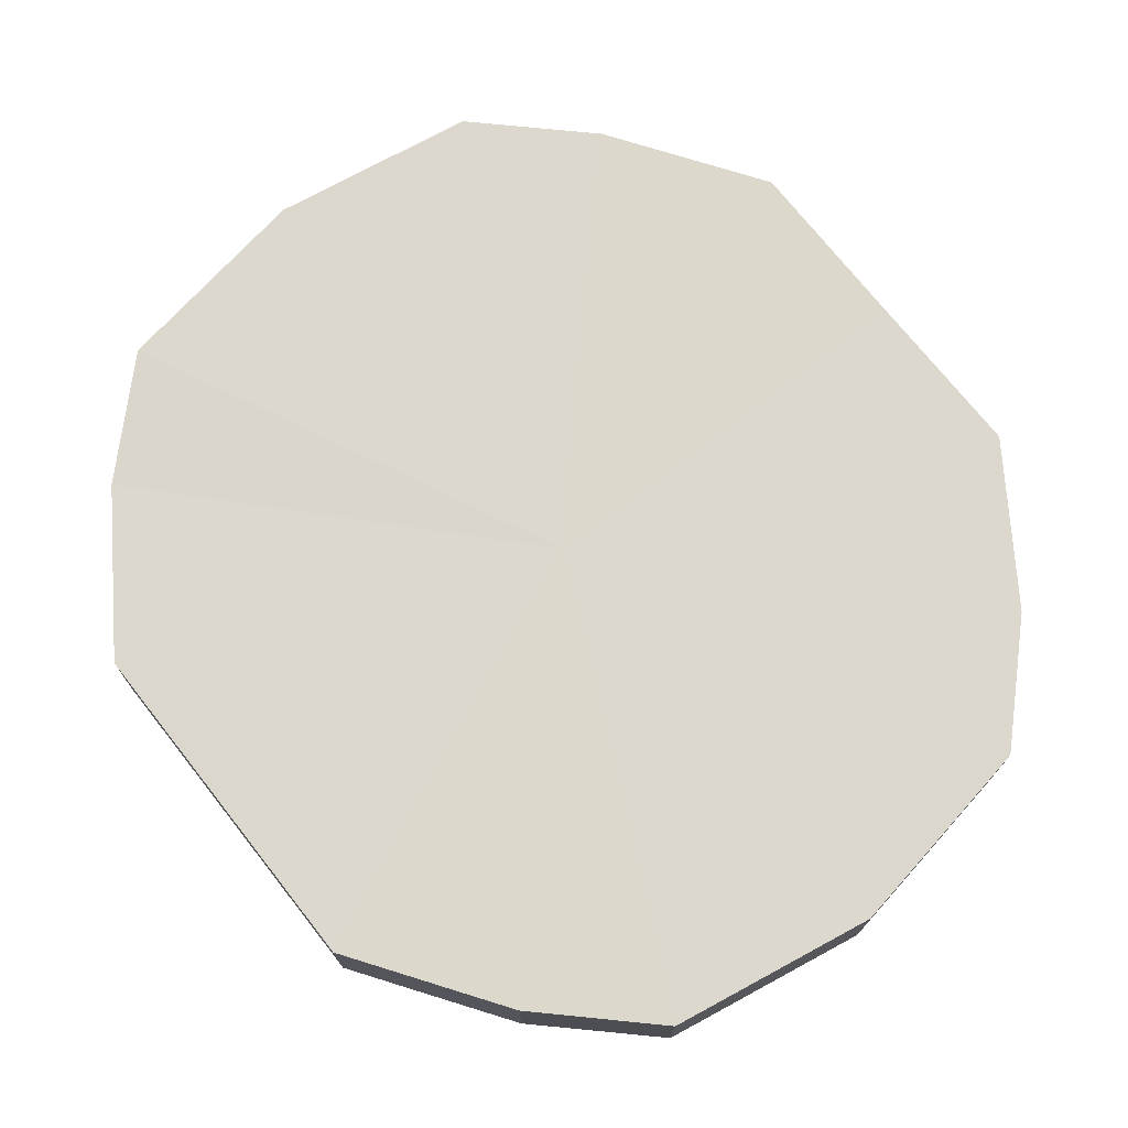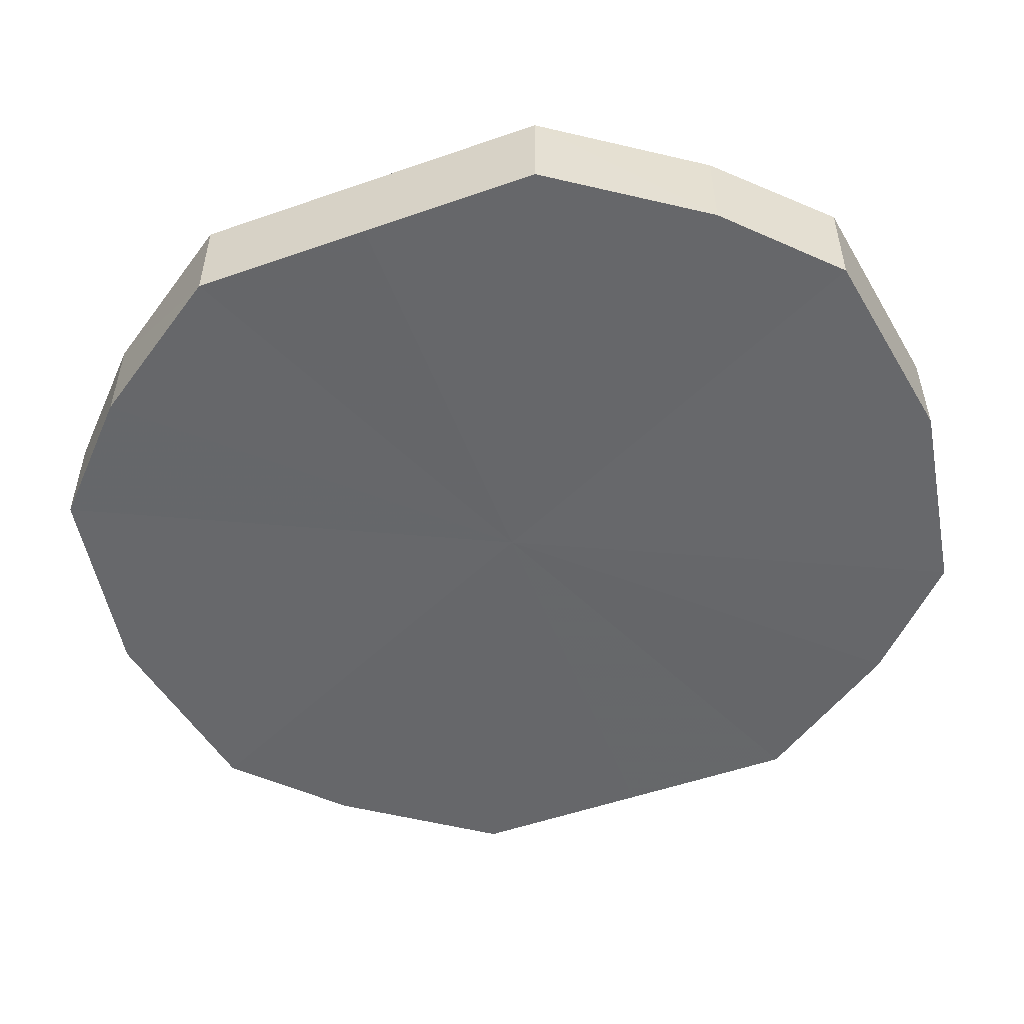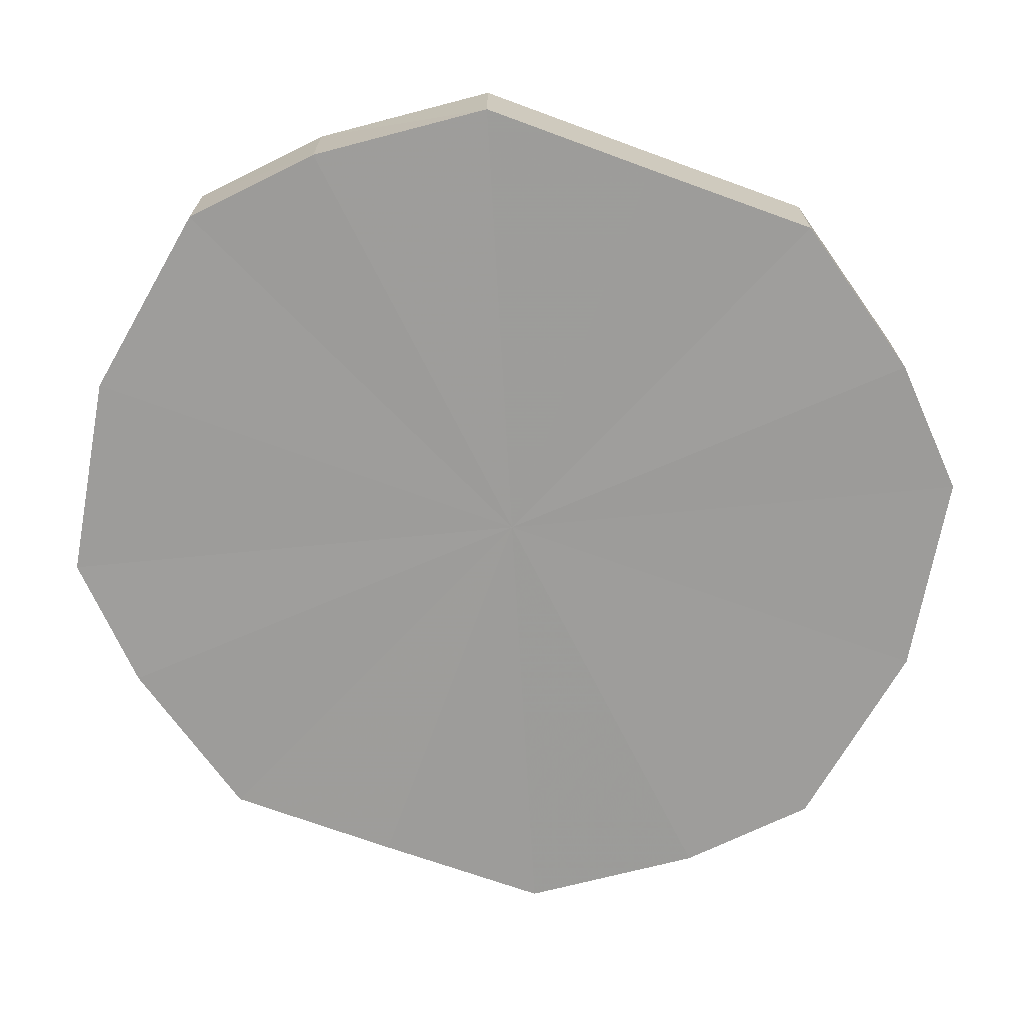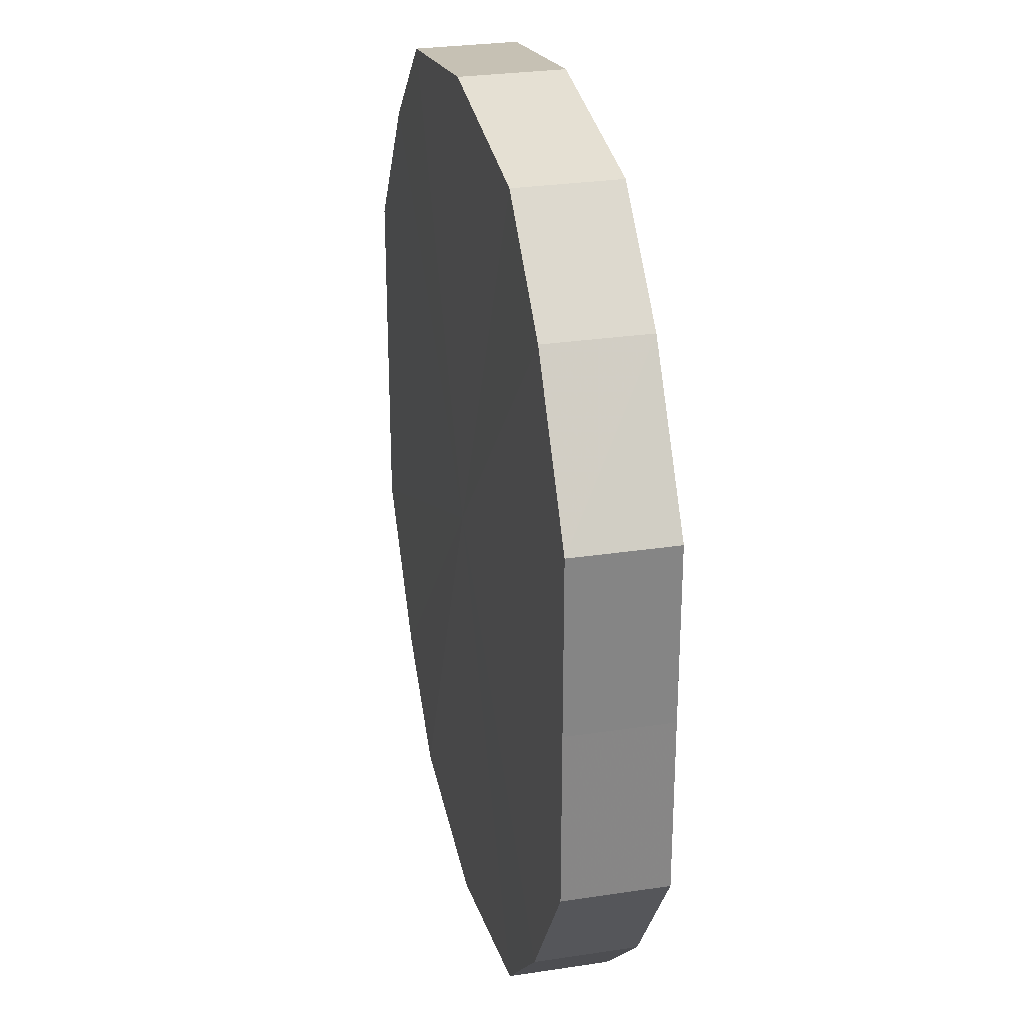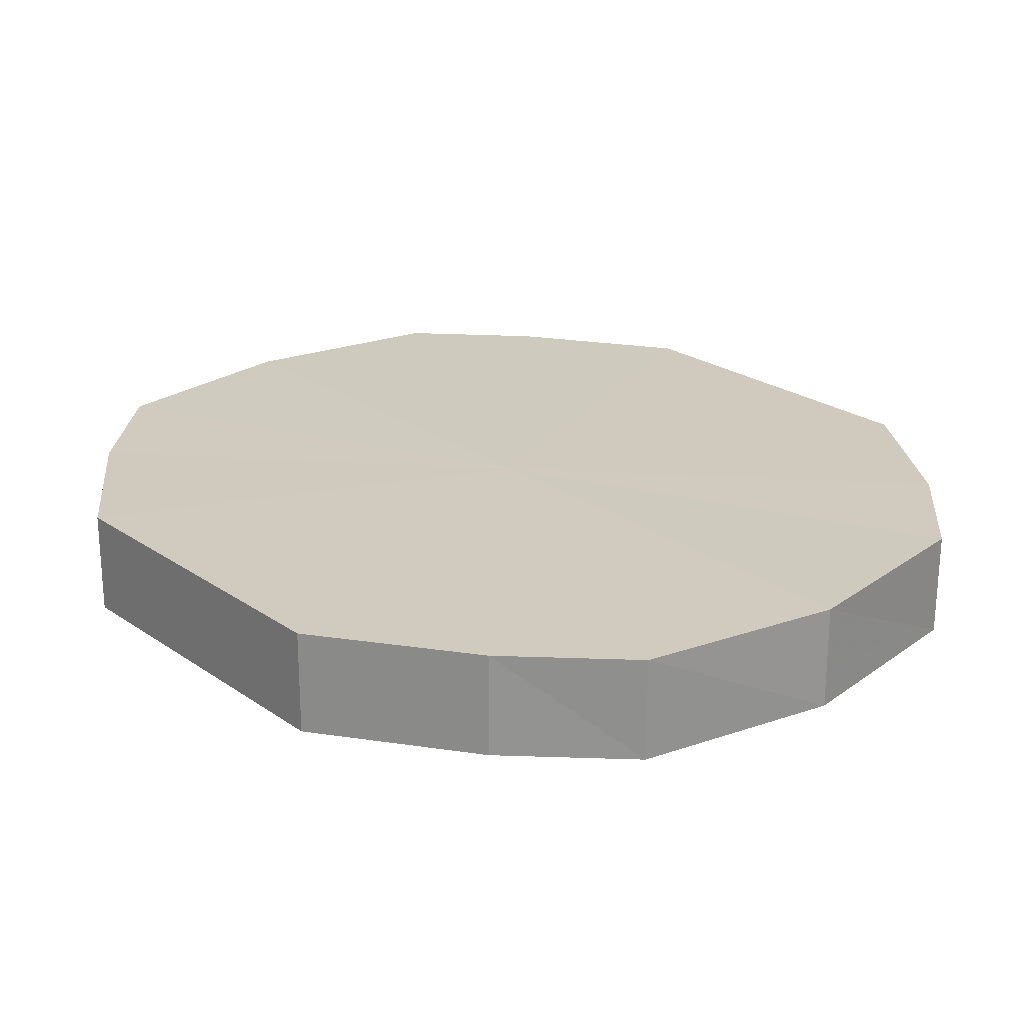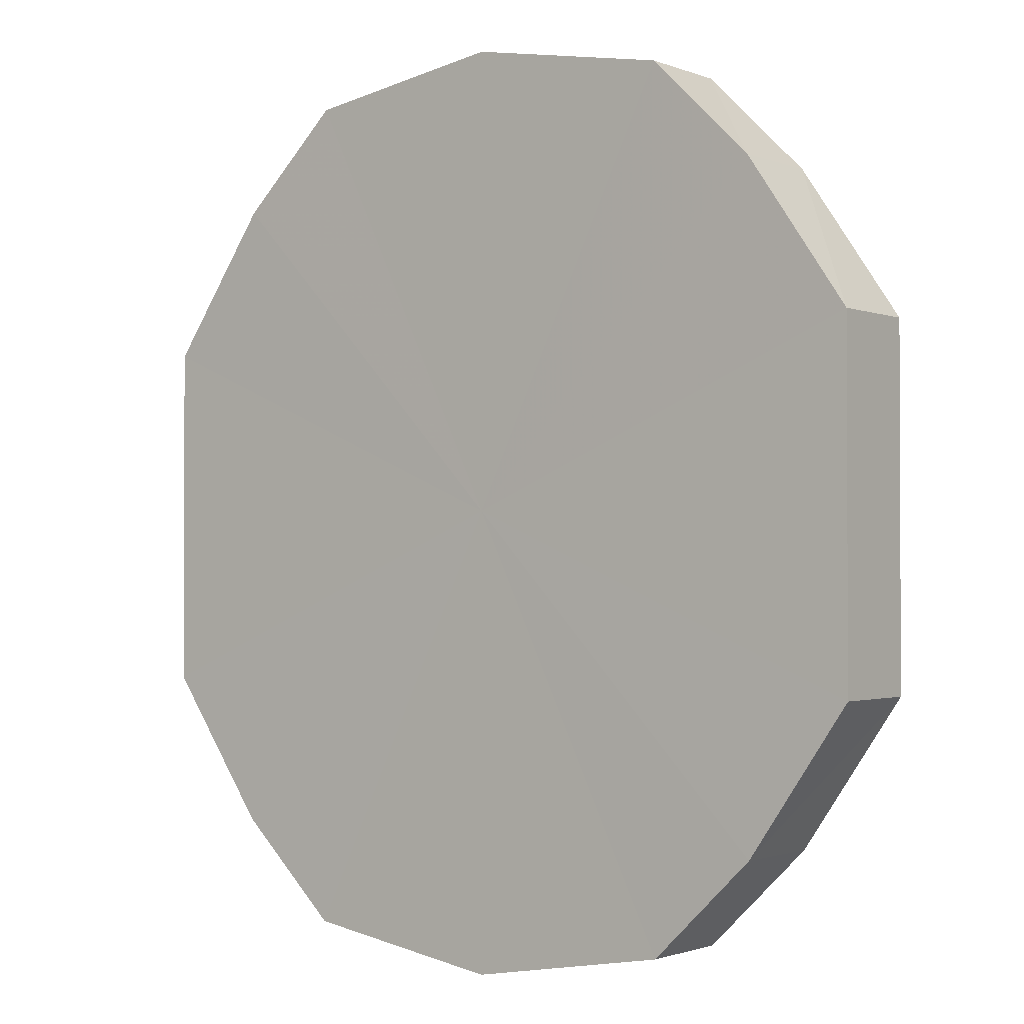
<metadata>
{"format":"obj","ext":"obj","renderer":"f3d","projection":"perspective","resolution":1024,"background":"white","views":[{"elev":72.7,"azim":141.7,"up":"+Y"},{"elev":-52.2,"azim":110.4,"up":"+Y"},{"elev":-70.3,"azim":-110.0,"up":"+Y"},{"elev":28.2,"azim":-103.2,"up":"+Z"},{"elev":23.3,"azim":139.3,"up":"+Y"},{"elev":-1.4,"azim":-143.7,"up":"+Z"}]}
</metadata>
<code>
o 2956
v 2211 1888 8.44
v 2211 1888 8.437
v 2211 1888 8.44
v 2211 1888 8.427
v 2211 1888 8.437
v 2211 1888 8.437
v 2211 1888 8.437
v 2211 1888 8.412
v 2211 1888 8.427
v 2211 1888 8.427
v 2211 1888 8.427
v 2211 1888 8.395
v 2211 1888 8.412
v 2211 1888 8.412
v 2211 1888 8.412
v 2211 1888 8.378
v 2211 1888 8.395
v 2211 1888 8.395
v 2211 1888 8.395
v 2211 1888 8.363
v 2211 1888 8.378
v 2211 1888 8.378
v 2211 1888 8.378
v 2211 1888 8.353
v 2211 1888 8.363
v 2211 1888 8.363
v 2211 1888 8.363
v 2211 1888 8.35
v 2211 1888 8.353
v 2211 1888 8.353
v 2211 1888 8.353
v 2211 1888 8.35
v 2211 1888 8.44
v 2211 1888 8.437
v 2211 1888 8.437
v 2211 1888 8.427
v 2211 1888 8.427
v 2211 1888 8.437
v 2211 1888 8.44
v 2211 1888 8.427
v 2211 1888 8.437
v 2211 1888 8.412
v 2211 1888 8.412
v 2211 1888 8.412
v 2211 1888 8.427
v 2211 1888 8.395
v 2211 1888 8.412
v 2211 1888 8.395
v 2211 1888 8.395
v 2211 1888 8.378
v 2211 1888 8.395
v 2211 1888 8.363
v 2211 1888 8.378
v 2211 1888 8.378
v 2211 1888 8.378
v 2211 1888 8.353
v 2211 1888 8.363
v 2211 1888 8.35
v 2211 1888 8.353
v 2211 1888 8.363
v 2211 1888 8.363
v 2211 1888 8.353
v 2211 1888 8.35
v 2211 1888 8.353
v 2211 1888 8.395
v 2211 1888 8.437
v 2211 1888 8.44
v 2211 1888 8.427
v 2211 1888 8.437
v 2211 1888 8.412
v 2211 1888 8.427
v 2211 1888 8.395
v 2211 1888 8.412
v 2211 1888 8.378
v 2211 1888 8.395
v 2211 1888 8.363
v 2211 1888 8.378
v 2211 1888 8.353
v 2211 1888 8.363
v 2211 1888 8.35
v 2211 1888 8.353
v 2211 1888 8.395
v 2211 1888 8.44
v 2211 1888 8.437
v 2211 1888 8.437
v 2211 1888 8.427
v 2211 1888 8.427
v 2211 1888 8.412
v 2211 1888 8.412
v 2211 1888 8.395
v 2211 1888 8.395
v 2211 1888 8.378
v 2211 1888 8.378
v 2211 1888 8.363
v 2211 1888 8.363
v 2211 1888 8.353
v 2211 1888 8.353
v 2211 1888 8.35
f 1 2 3
f 2 4 5
f 6 1 7
f 4 8 9
f 10 6 11
f 8 12 13
f 14 10 15
f 12 16 17
f 18 14 19
f 16 20 21
f 22 18 23
f 20 24 25
f 26 22 27
f 24 28 29
f 30 26 31
f 28 30 32
f 33 34 35
f 35 36 37
f 38 39 33
f 40 41 38
f 37 42 43
f 44 45 40
f 46 47 44
f 43 48 49
f 50 51 46
f 52 53 50
f 49 54 55
f 56 57 52
f 58 59 56
f 55 60 61
f 62 63 58
f 61 64 62
f 65 66 67
f 65 68 66
f 65 67 69
f 65 70 68
f 65 69 71
f 65 72 70
f 65 71 73
f 65 74 72
f 65 73 75
f 65 76 74
f 65 75 77
f 65 78 76
f 65 77 79
f 65 80 78
f 65 79 81
f 65 81 80
f 82 83 84
f 82 85 83
f 82 84 86
f 82 87 85
f 82 86 88
f 82 89 87
f 82 88 90
f 82 91 89
f 82 90 92
f 82 93 91
f 82 92 94
f 82 95 93
f 82 94 96
f 82 97 95
f 82 96 98
f 82 98 97

</code>
